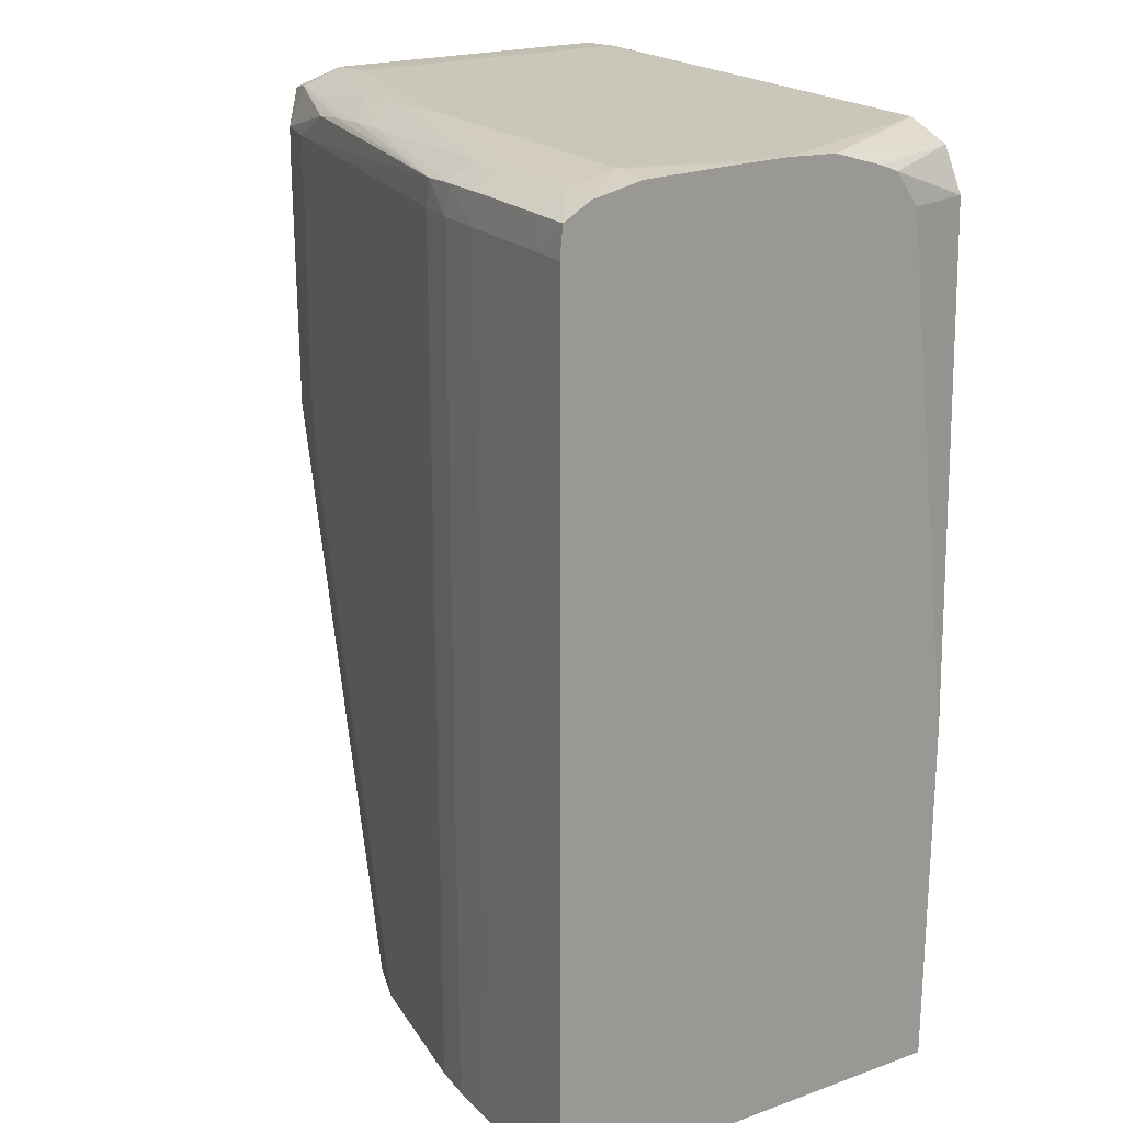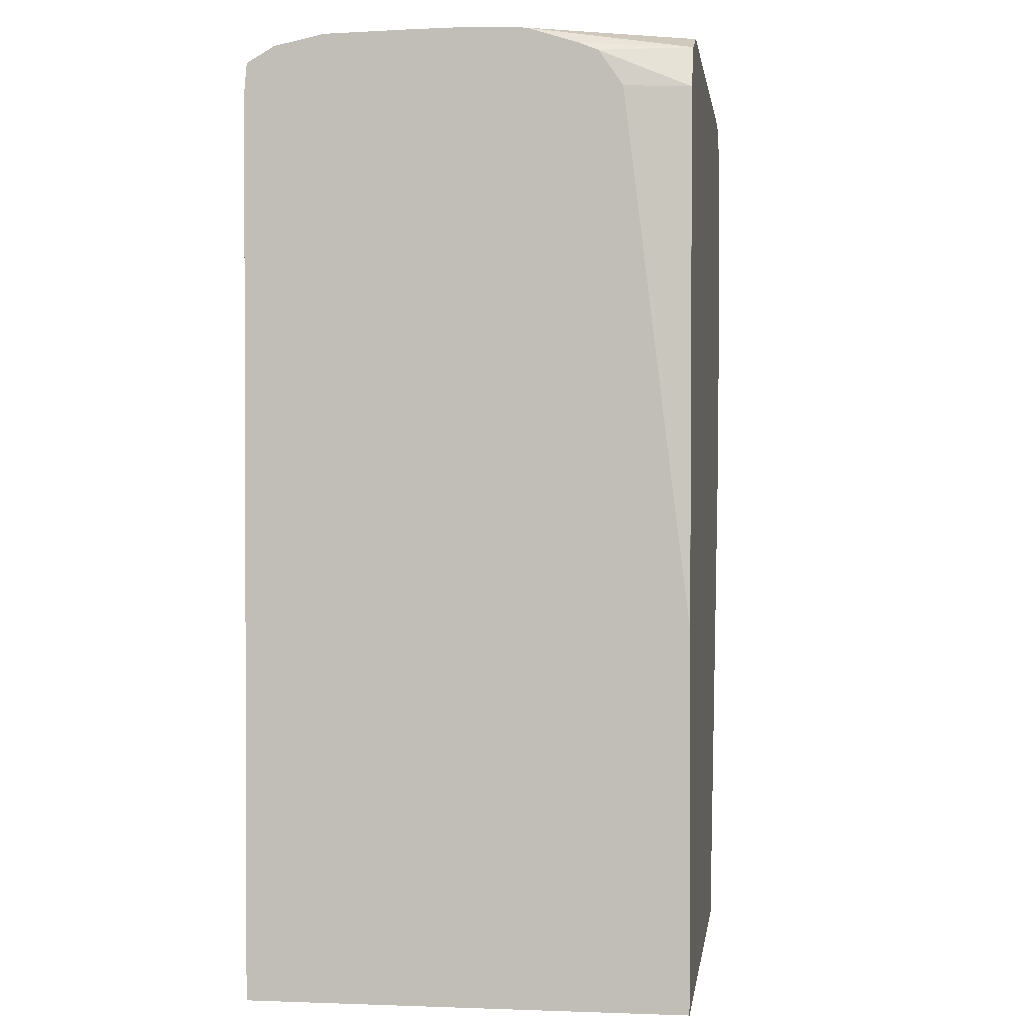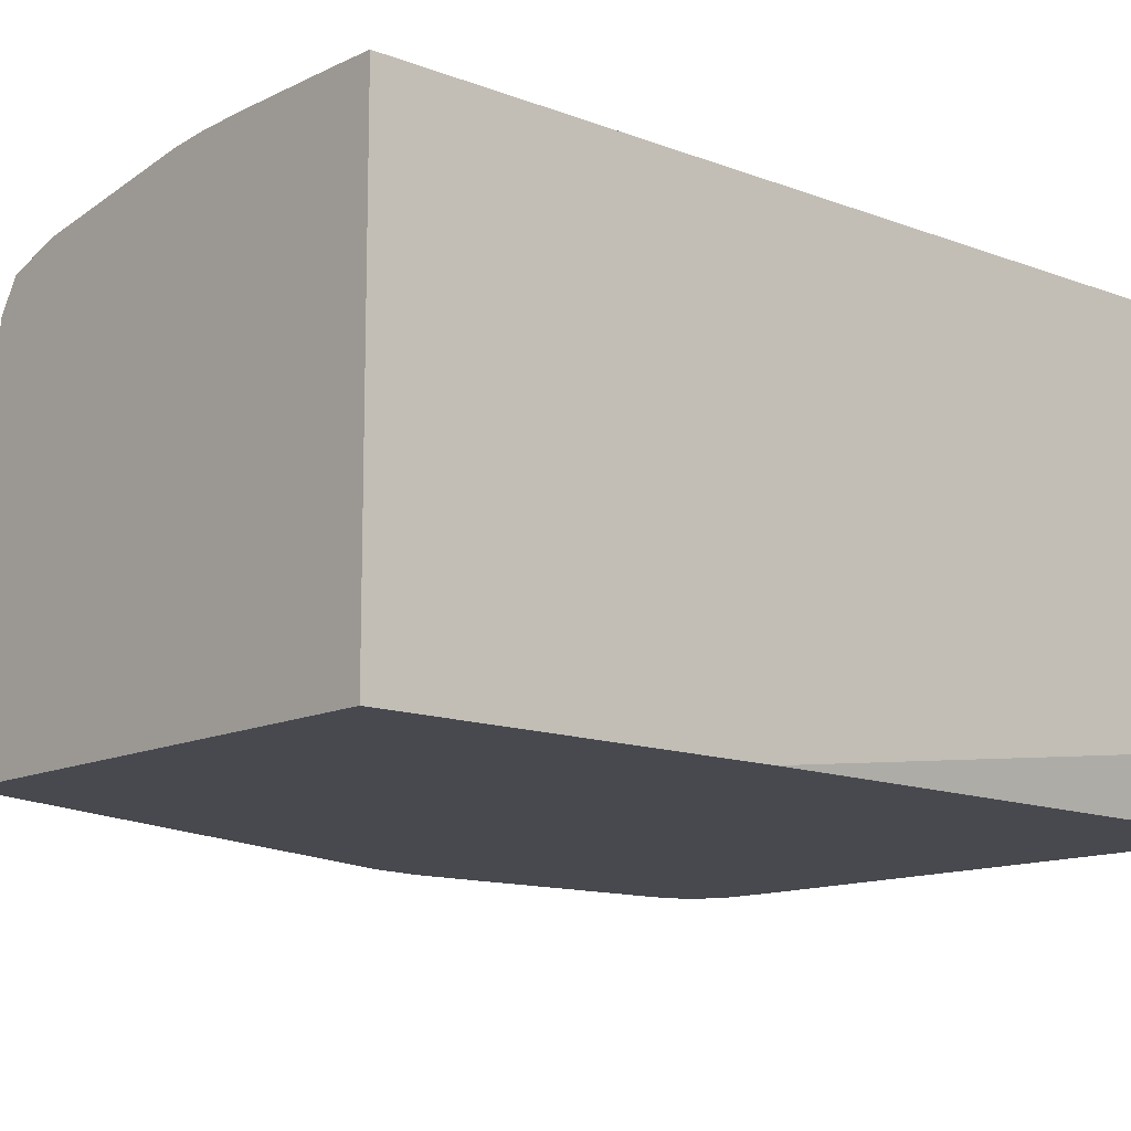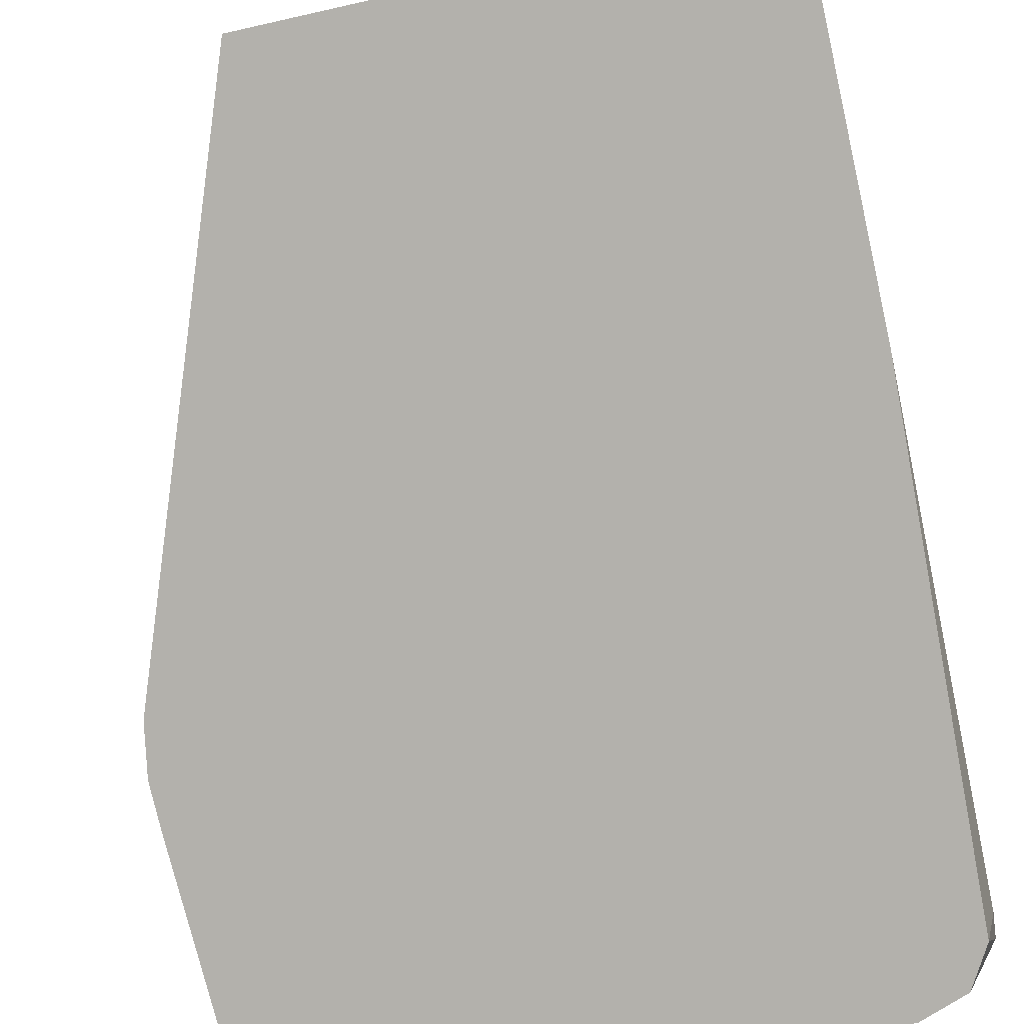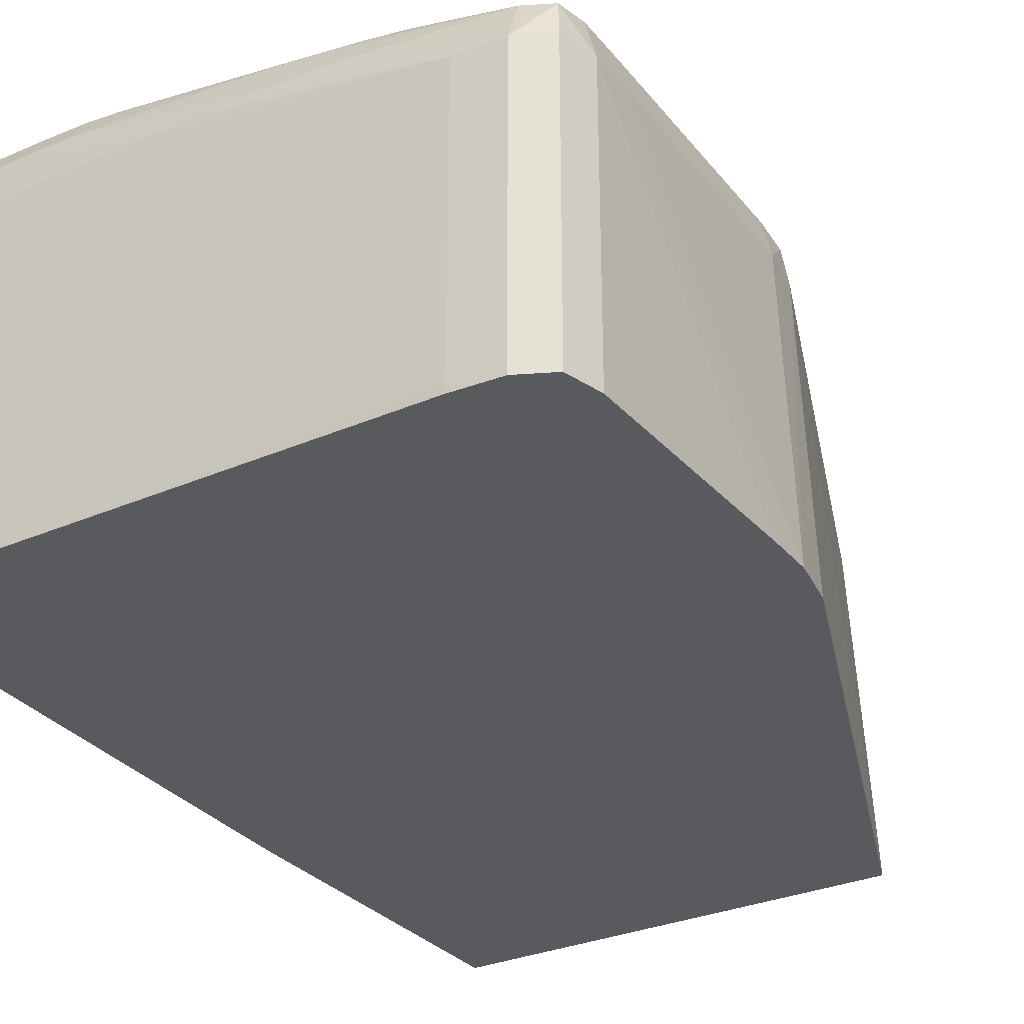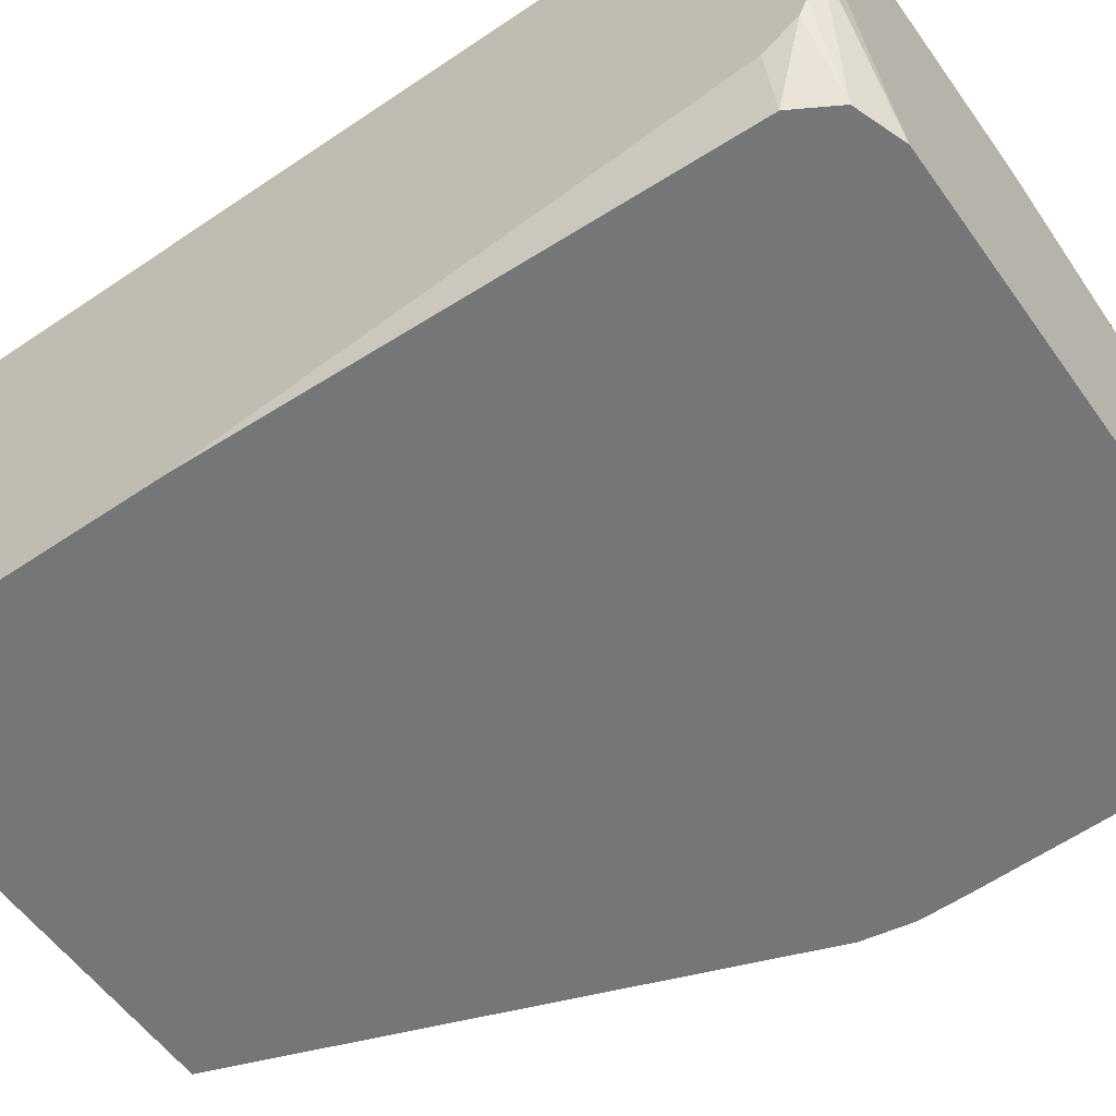
<metadata>
{"format":"obj","ext":"obj","renderer":"f3d","projection":"perspective","resolution":1024,"background":"white","views":[{"elev":21.1,"azim":-122.2,"up":"+Z"},{"elev":1.3,"azim":-82.3,"up":"+Z"},{"elev":-12.7,"azim":-131.5,"up":"+Y"},{"elev":-79.0,"azim":-167.4,"up":"+Y"},{"elev":-30.7,"azim":32.0,"up":"+Y"},{"elev":-56.8,"azim":-54.8,"up":"+Y"}]}
</metadata>
<code>
v 0.04046 0.05711 -0.02325
v 0.03992 0.07874 -0.00576
v 0.03992 0.07874 -0.002262
v 0.04042 0.05711 -0.01975
v 0.02991 0.05711 -0.03952
v 0.0256 0.05711 -0.06511
v 0.03981 0.05711 -0.02694
v 0.03921 0.07874 -0.02657
v 0.03972 0.07874 -0.02325
v 0.03911 0.0814 -0.02325
v 0.03921 0.08149 -0.00576
v 0.03992 0.05711 -0.002262
v 0.03921 0.08149 -0.002262
v 0.03897 0.08116 0.0001466
v 0.03921 0.07874 0.0004747
v -0.008024 0.05711 -0.03952
v 0.0392 0.05711 0.0004747
v 0.03674 0.05711 0.001676
v 0.03325 0.05711 0.001899
v 0.001756 0.05711 0.001925
v -0.008024 0.05711 -0.06511
v 0.02432 0.08225 -0.06511
v 0.03897 0.08116 -0.02605
v 0.0243 0.08257 -0.06511
v 0.03674 0.08287 -0.02325
v 0.03674 0.08296 -0.00576
v 0.03921 0.05775 0.0004747
v 0.03674 0.08294 -0.002262
v 0.03674 0.08171 0.0005863
v 0.03674 0.07874 0.001689
v -0.008024 0.05711 -0.03904
v -0.001746 0.05711 0.001925
v -0.005196 0.05711 0.0007044
v -0.006904 0.05711 -0.002262
v 0.03674 0.05775 0.001689
v 0.03325 0.05775 0.001925
v -0.008024 0.08789 -0.06511
v 0.02291 0.08468 -0.06511
v 0.03325 0.08368 -0.02675
v 0.03325 0.08372 -0.02325
v 0.02261 0.08478 -0.06511
v 0.01924 0.08589 -0.06511
v 0.03325 0.08372 -0.00576
v 0.03325 0.08369 -0.002262
v 0.02915 0.08417 -0.0001881
v 0.02624 0.08224 0.001361
v 0.02624 0.0844 0.0001466
v 0.02275 0.08467 0.0004222
v 0.03325 0.07874 0.001925
v 0.02275 0.08224 0.001636
v -0.008024 0.06168 -0.002262
v -0.008024 0.07175 0.001925
v -0.008024 0.06825 0.001774
v -0.008024 0.06471 0.0006781
v -0.008024 0.06336 0.0001466
v -0.008024 0.08789 -0.03952
v -0.005376 0.08792 -0.06511
v 0.03146 0.08399 -0.03025
v 0.01911 0.08591 -0.06511
v 0.01215 0.08699 -0.06511
v 0.008561 0.08755 -0.03952
v 0.01225 0.08697 -0.00576
v 0.02275 0.08535 -0.002262
v 0.03146 0.08399 -0.002262
v 0.007631 0.08759 -0.0003193
v 0.02106 0.0848 0.0005075
v 0.01925 0.08494 0.0005928
v 0.02106 0.08224 0.001722
v 0.01925 0.08224 0.001807
v 0.01576 0.08224 0.001899
v 0.01225 0.08224 0.001925
v 0.005254 0.08574 0.001046
v -0.008024 0.07248 0.001925
v -0.008024 0.08789 -0.002262
v -0.005243 0.08792 -0.002262
v -0.001879 0.08792 -0.06511
v 0.008011 0.08763 -0.06511
v 0.007944 0.08764 -0.03952
v 0.007944 0.08764 -0.002262
v 0.005254 0.08767 -0.0001684
v 0.005254 0.08786 -0.002262
v 0.01576 0.0852 0.0006781
v 0.001756 0.08574 0.001105
v -0.005243 0.08224 0.001925
v 0.001756 0.0877 -0.0001093
v -0.008024 0.07597 0.001879
v -0.008024 0.08773 -0.0005818
v -0.008024 0.08769 -0.0001356
v -0.005243 0.0877 -0.0001093
v 0.001756 0.08792 -0.002262
v 0.001756 0.08792 -0.06511
v 0.001756 0.08792 -0.05475
v 0.007944 0.08764 -0.06511
v 0.007845 0.08765 -0.06511
v 0.007005 0.08772 -0.03952
v 0.005254 0.08786 -0.06511
v -0.005243 0.08574 0.001105
v -0.008024 0.08574 0.0009866
v -0.008024 0.08224 0.001728
f 1 2 3
f 1 3 4
f 1 4 5
f 1 5 6
f 1 6 7
f 1 7 8
f 1 8 9
f 1 9 2
f 2 9 10
f 2 10 11
f 2 11 13
f 2 13 3
f 3 12 4
f 3 13 14
f 3 14 15
f 3 15 27
f 3 27 12
f 4 12 5
f 5 16 21
f 5 21 6
f 5 12 17
f 5 17 18
f 5 18 19
f 5 19 20
f 5 20 32
f 5 32 16
f 6 21 37
f 6 37 57
f 6 57 76
f 6 76 91
f 6 91 96
f 6 96 94
f 6 94 93
f 6 93 77
f 6 77 60
f 6 60 59
f 6 59 42
f 6 42 41
f 6 41 38
f 6 38 24
f 6 24 22
f 6 22 8
f 6 8 7
f 8 23 9
f 8 22 24
f 8 24 23
f 9 23 10
f 10 23 25
f 10 25 11
f 11 26 13
f 11 25 26
f 12 27 17
f 13 26 28
f 13 28 14
f 14 28 29
f 14 29 30
f 14 30 15
f 15 30 35
f 15 35 27
f 16 31 51
f 16 51 55
f 16 55 54
f 16 54 53
f 16 53 52
f 16 52 73
f 16 73 86
f 16 86 99
f 16 99 98
f 16 98 88
f 16 88 87
f 16 87 74
f 16 74 56
f 16 56 37
f 16 37 21
f 16 32 33
f 16 33 34
f 16 34 31
f 17 27 35
f 17 35 18
f 18 35 36
f 18 36 19
f 19 36 20
f 20 36 49
f 20 49 71
f 20 71 84
f 20 84 73
f 20 73 52
f 20 52 32
f 23 24 38
f 23 38 25
f 25 39 40
f 25 40 26
f 25 38 41
f 25 41 42
f 25 42 39
f 26 43 28
f 26 40 43
f 28 43 44
f 28 44 45
f 28 45 29
f 29 46 30
f 29 45 47
f 29 47 48
f 29 48 46
f 30 49 36
f 30 36 35
f 30 46 50
f 30 50 49
f 31 34 51
f 32 52 53
f 32 53 33
f 33 53 54
f 33 54 55
f 33 55 34
f 34 55 51
f 37 56 57
f 39 42 58
f 39 58 40
f 40 58 42
f 40 42 59
f 40 59 60
f 40 60 61
f 40 61 43
f 43 62 63
f 43 63 64
f 43 64 44
f 43 61 62
f 44 64 45
f 45 64 65
f 45 65 47
f 46 48 66
f 46 66 67
f 46 67 50
f 47 65 48
f 48 65 66
f 49 50 68
f 49 68 69
f 49 69 70
f 49 70 71
f 50 67 72
f 50 72 68
f 56 74 75
f 56 75 57
f 57 75 90
f 57 90 92
f 57 92 76
f 60 77 61
f 61 77 78
f 61 78 79
f 61 79 62
f 62 79 63
f 63 79 65
f 63 65 64
f 65 80 67
f 65 67 66
f 65 79 81
f 65 81 80
f 67 80 82
f 67 82 72
f 68 72 69
f 69 72 70
f 70 72 83
f 70 83 71
f 71 83 97
f 71 97 84
f 72 82 80
f 72 80 85
f 72 85 83
f 73 84 86
f 74 87 75
f 75 87 88
f 75 88 89
f 75 89 85
f 75 85 90
f 76 92 91
f 77 93 78
f 78 93 94
f 78 94 95
f 78 95 81
f 78 81 79
f 80 81 90
f 80 90 85
f 81 95 94
f 81 94 96
f 81 96 92
f 81 92 90
f 83 85 89
f 83 89 97
f 84 97 98
f 84 98 99
f 84 99 86
f 88 98 97
f 88 97 89
f 91 92 96

</code>
